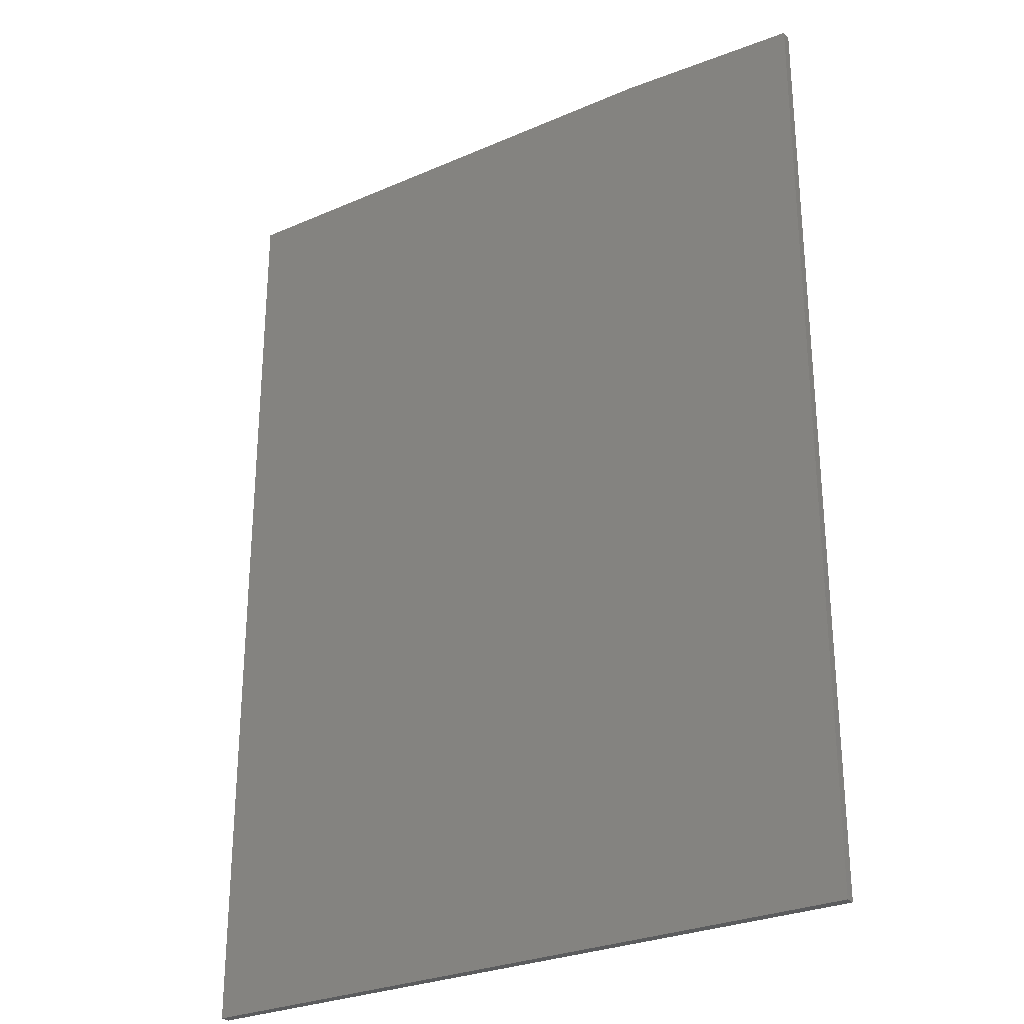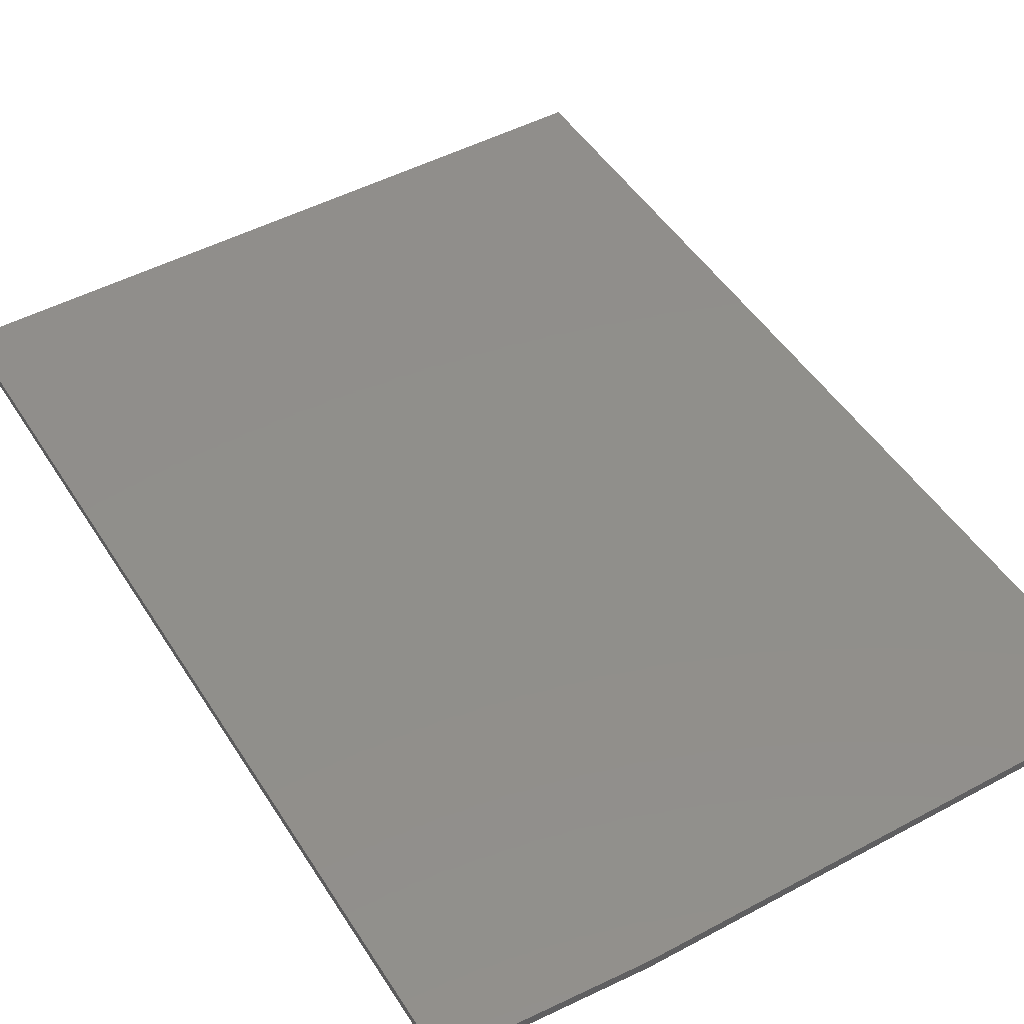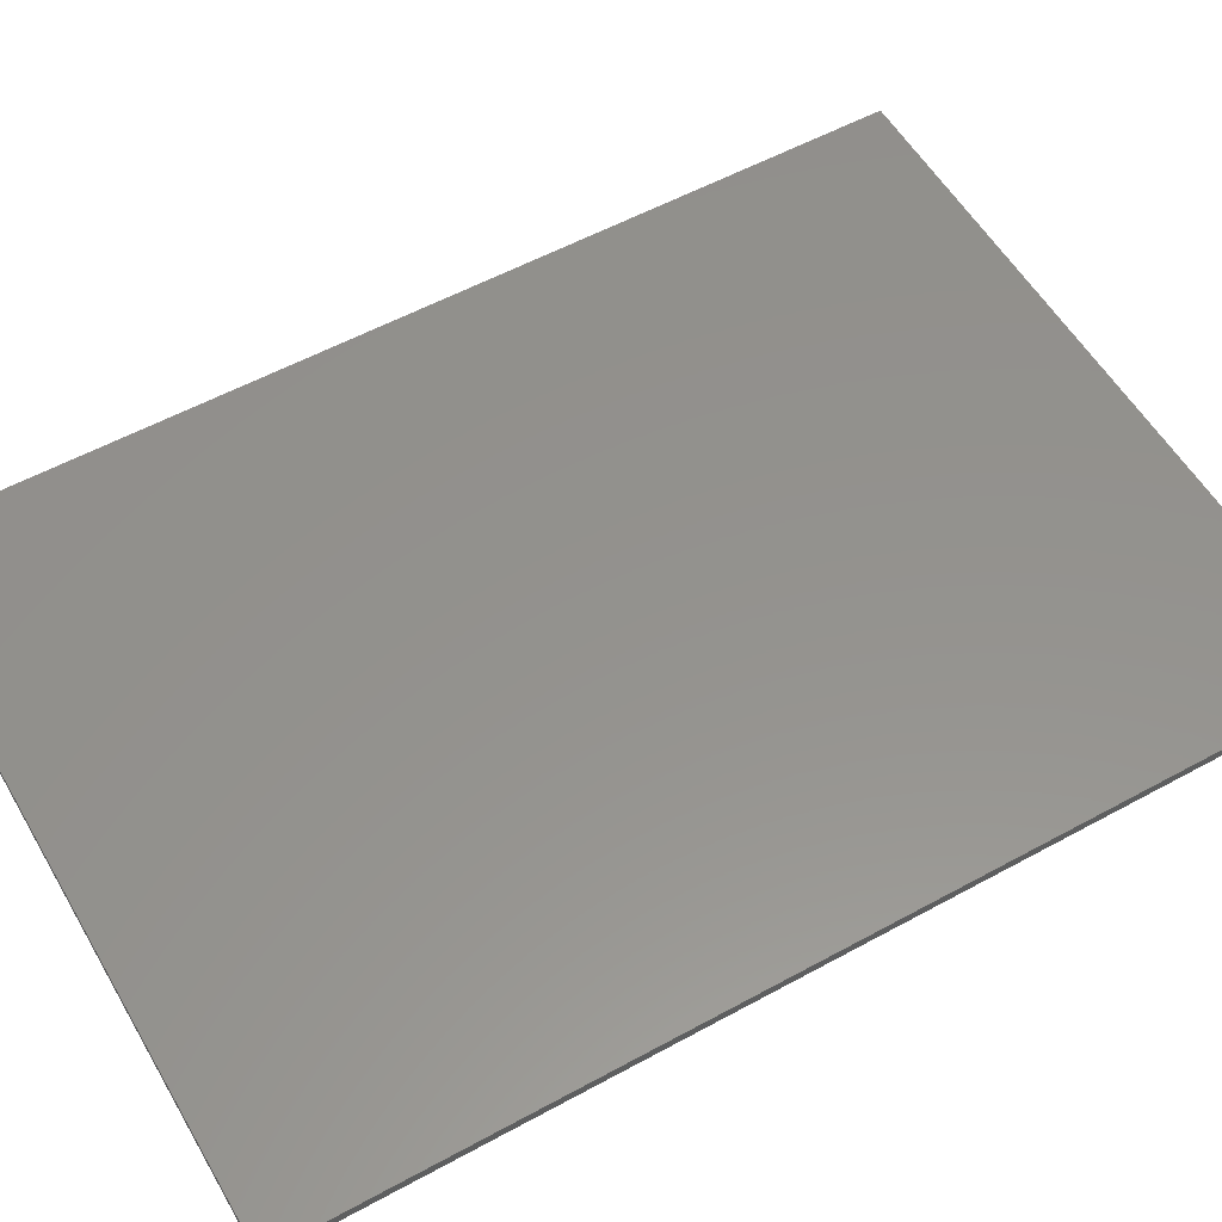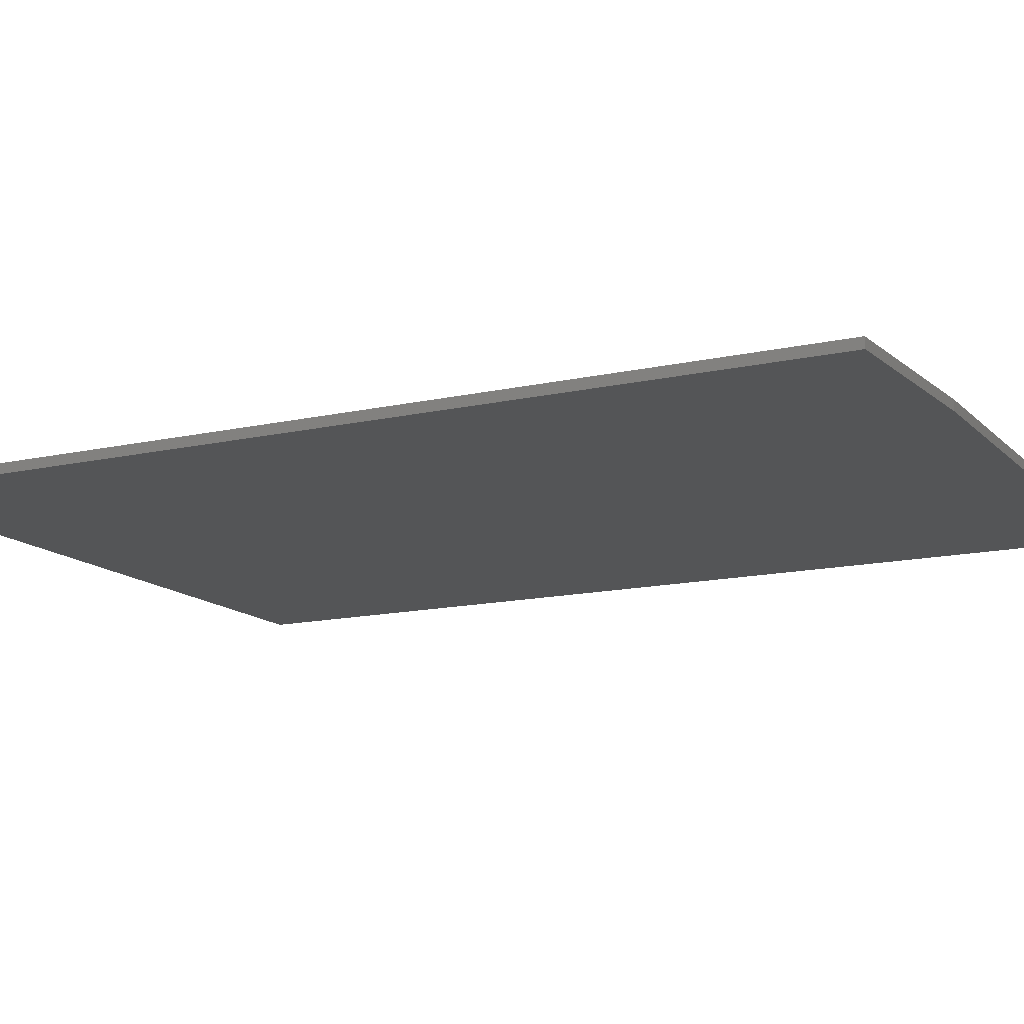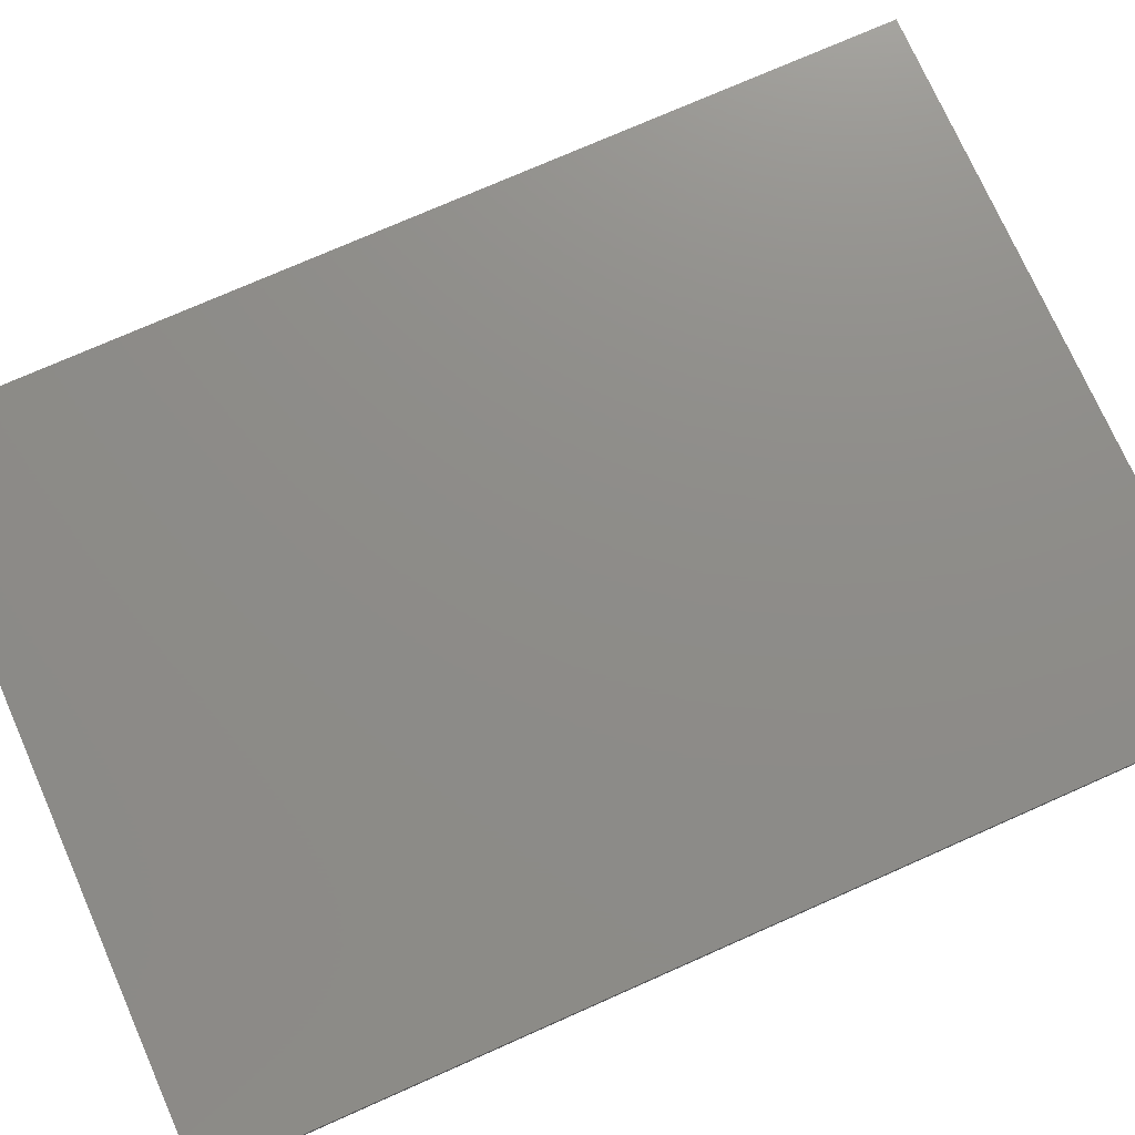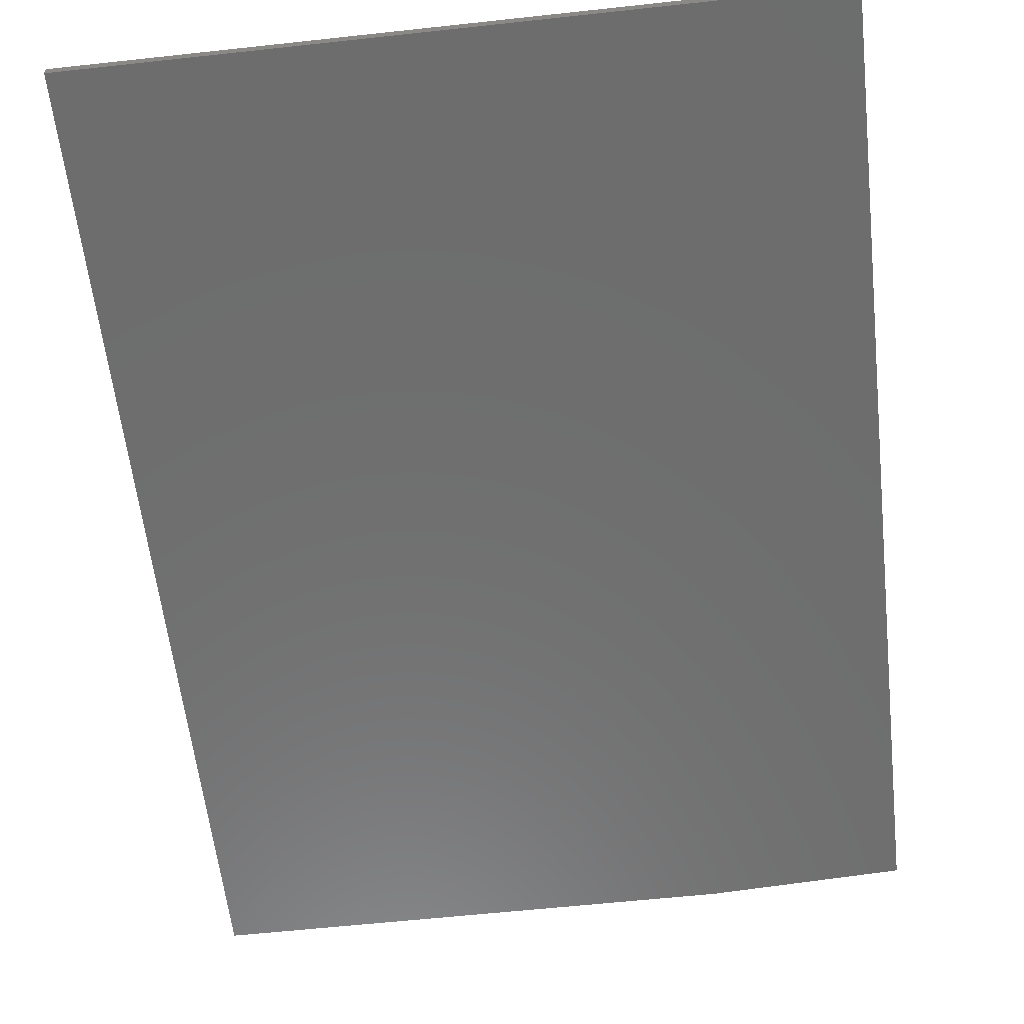
<metadata>
{"format":"stl","ext":"stl","renderer":"f3d","projection":"perspective","resolution":1024,"background":"white","views":[{"elev":-27.9,"azim":-146.5,"up":"+Z"},{"elev":48.2,"azim":-31.0,"up":"+Y"},{"elev":55.7,"azim":60.1,"up":"+Y"},{"elev":-13.8,"azim":-63.0,"up":"+Y"},{"elev":74.6,"azim":66.1,"up":"+Y"},{"elev":-59.5,"azim":-173.6,"up":"+Y"}]}
</metadata>
<code>
# stl→obj: 10 verts, 16 faces
v -0.5469 -0.01562 -0.75
v 0.5426 -0.01562 -0.75
v -0.5469 -0.01562 0.7344
v 0.5426 -0.01562 0.75
v -0.25 -0.01562 0.75
v -0.25 1.995e-16 0.75
v 0.5426 2.875e-16 0.75
v -0.5469 1.648e-16 0.7344
v 0.5426 1.21e-16 -0.75
v -0.5469 0 -0.75
f 1 2 3
f 3 2 4
f 3 4 5
f 6 7 8
f 8 7 9
f 8 9 10
f 3 8 1
f 1 8 10
f 4 7 5
f 5 7 6
f 3 5 8
f 8 5 6
f 2 9 4
f 4 9 7
f 1 10 2
f 2 10 9

</code>
